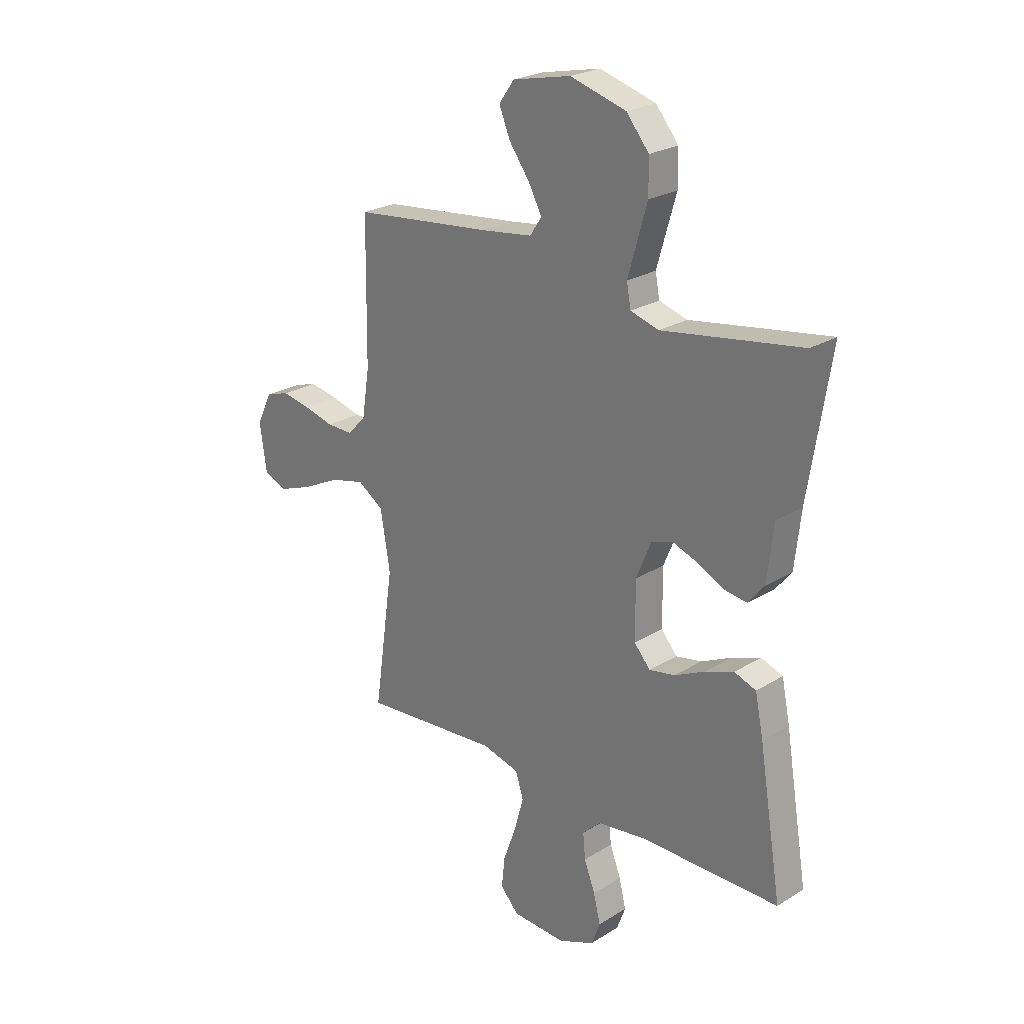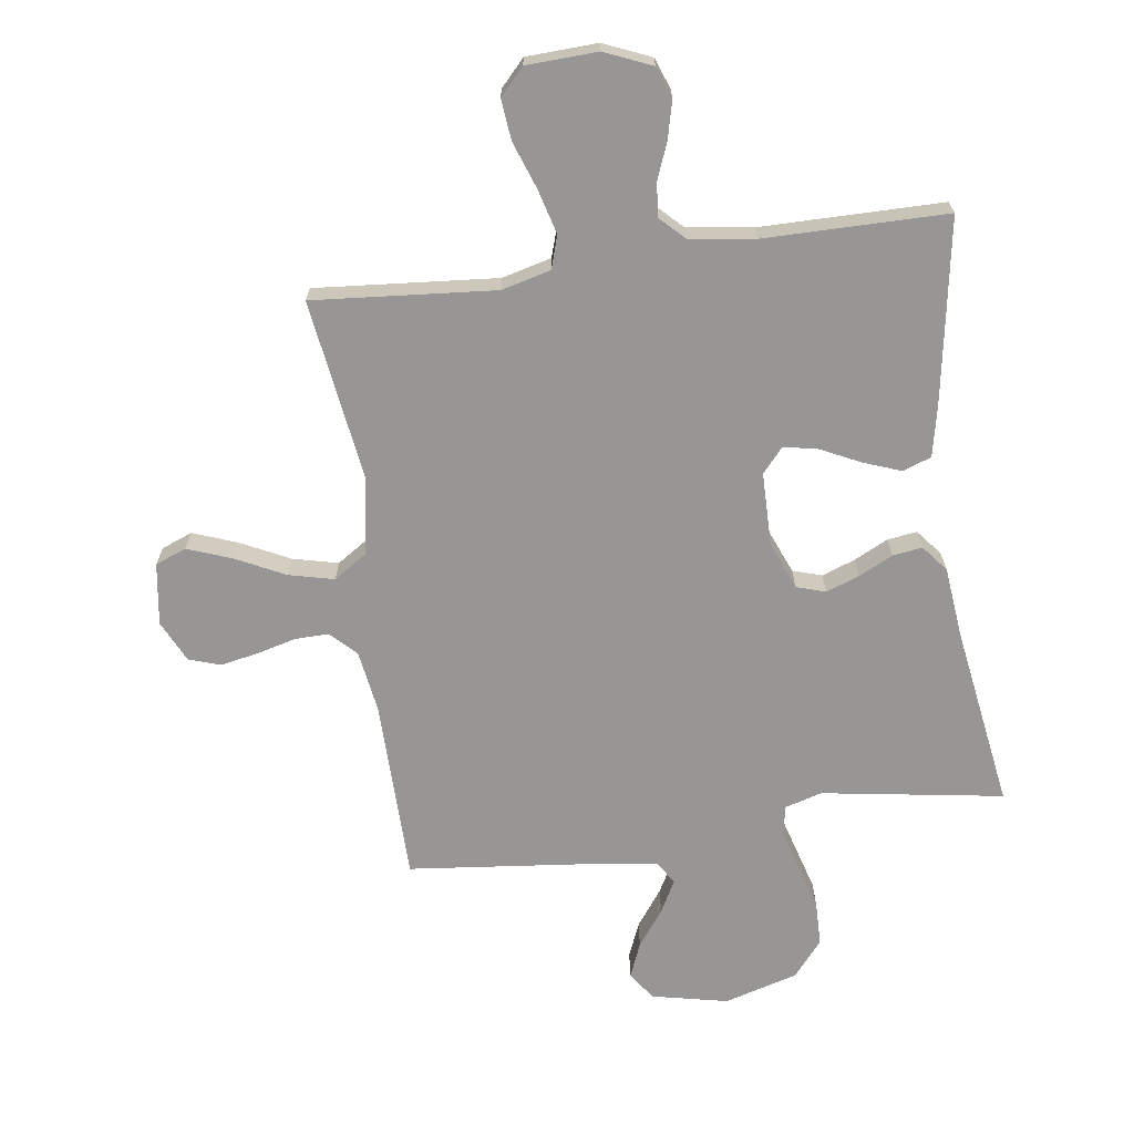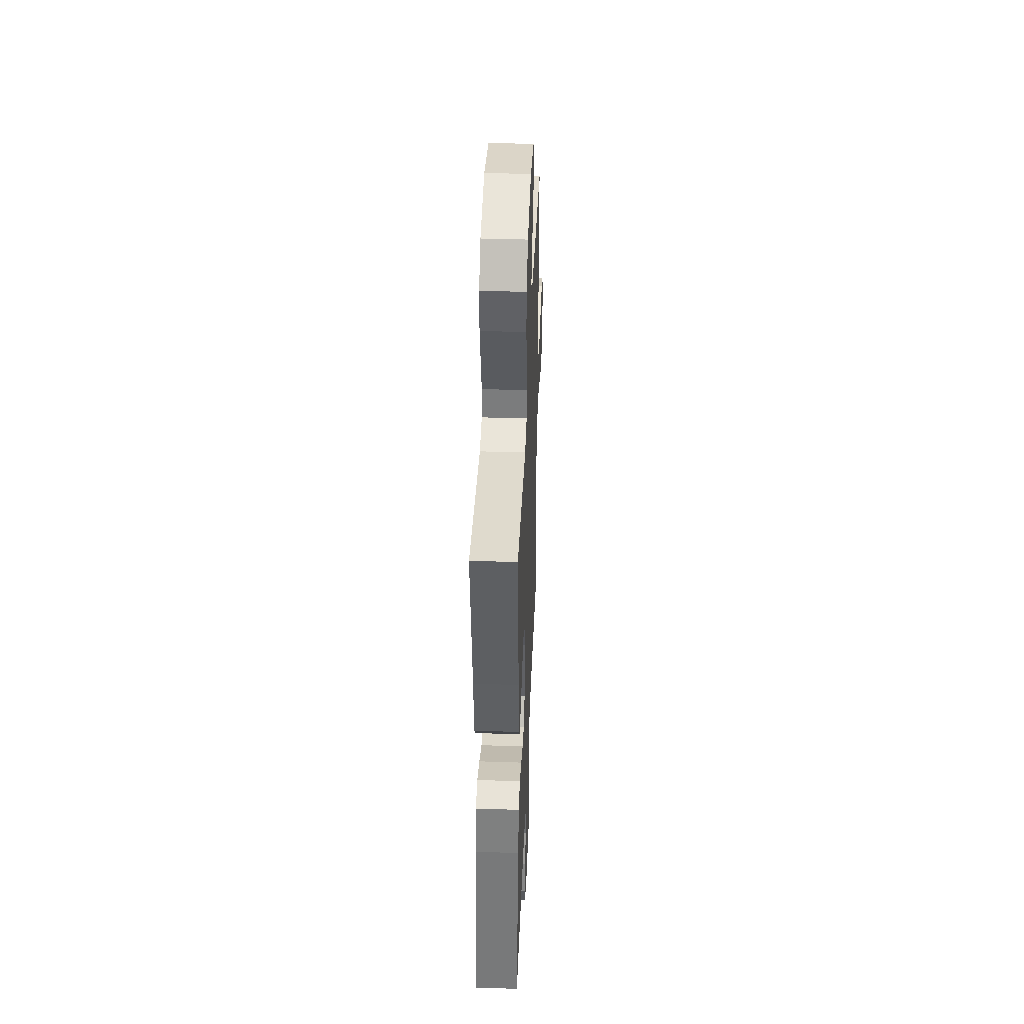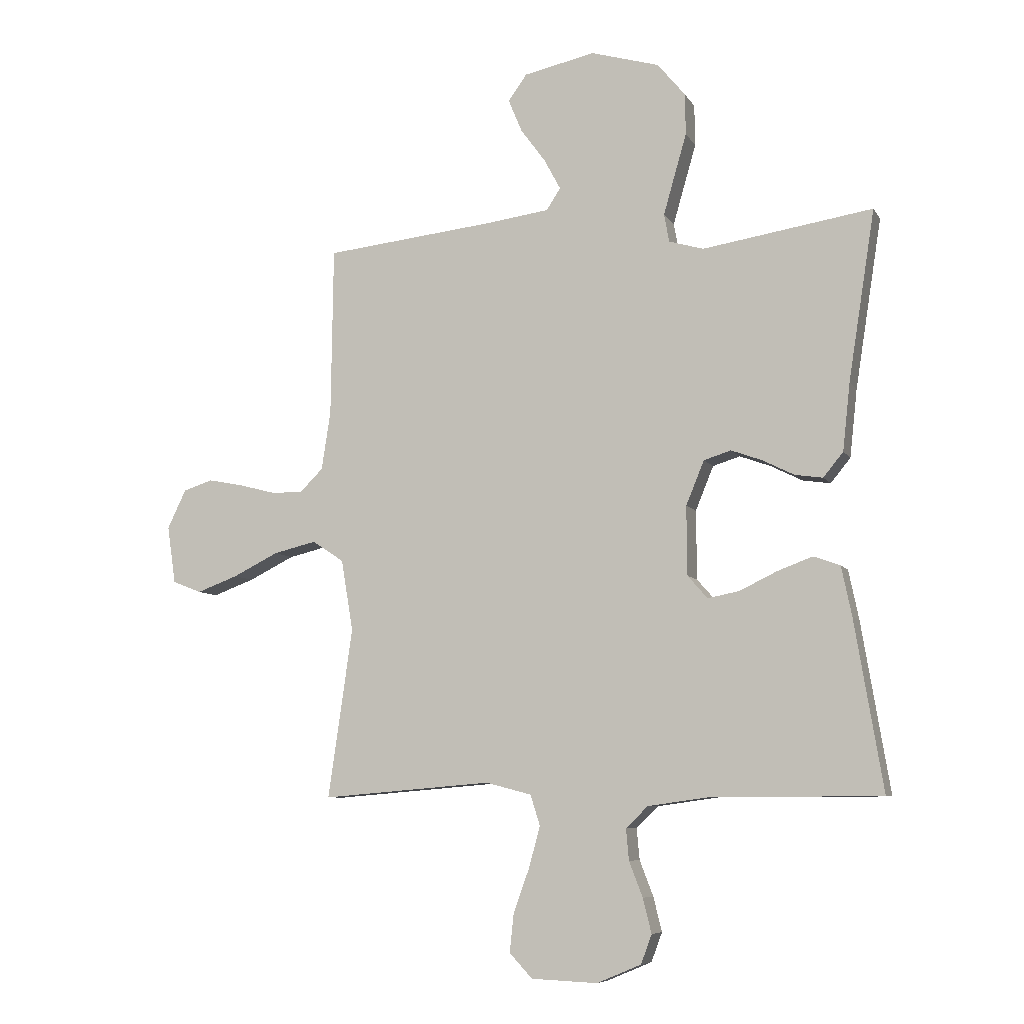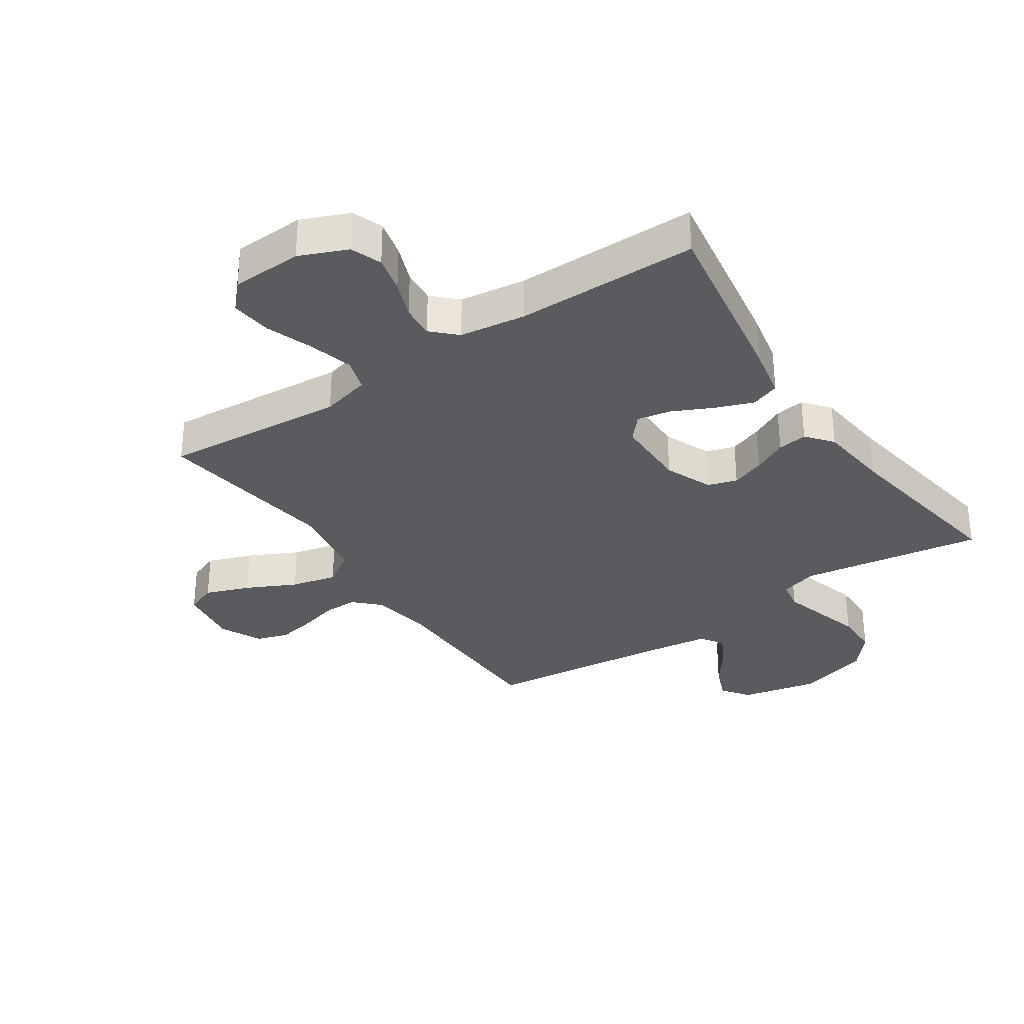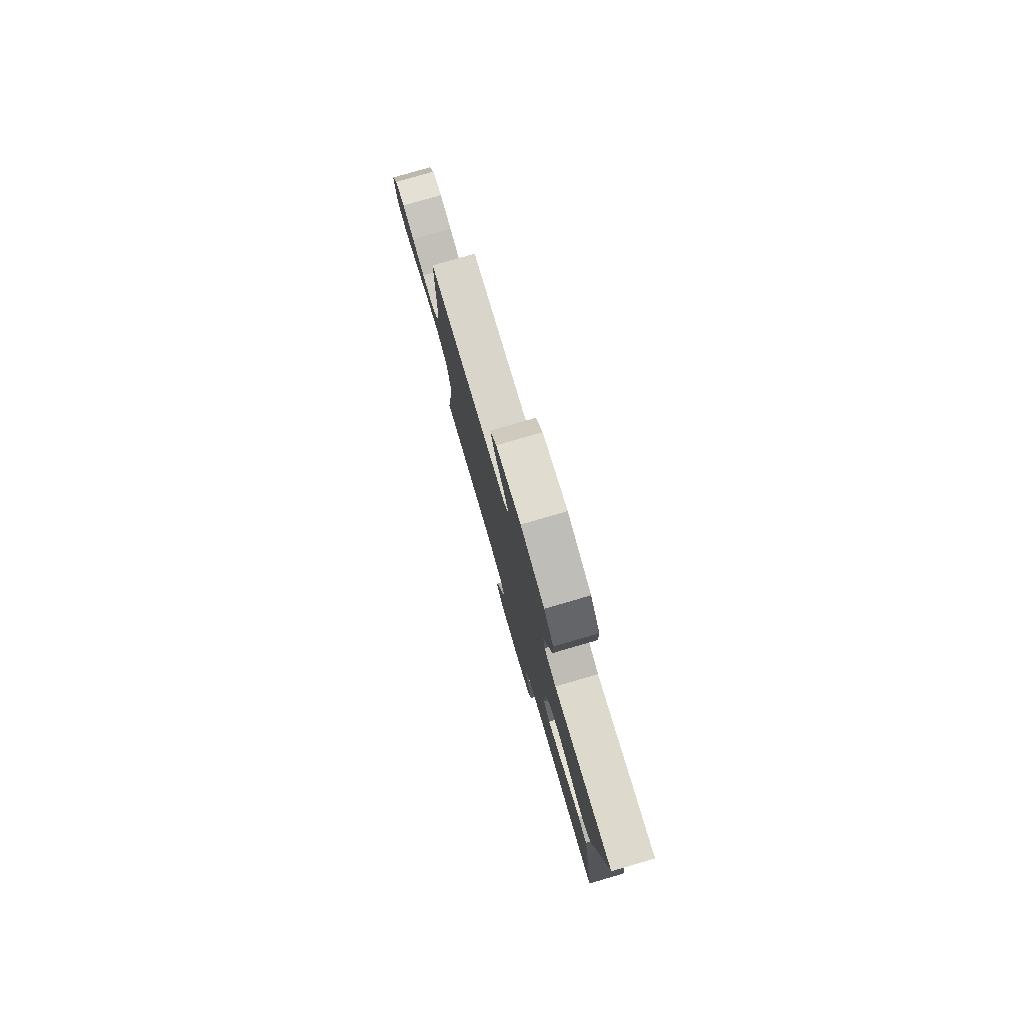
<metadata>
{"format":"obj","ext":"obj","renderer":"f3d","projection":"perspective","resolution":1024,"background":"white","views":[{"elev":24.3,"azim":-135.3,"up":"+Z"},{"elev":-68.0,"azim":-172.1,"up":"+Y"},{"elev":41.5,"azim":-87.7,"up":"+Z"},{"elev":-7.5,"azim":-161.7,"up":"+Z"},{"elev":-32.2,"azim":-146.0,"up":"+Y"},{"elev":79.7,"azim":-106.2,"up":"+Z"}]}
</metadata>
<code>
v -0.5 0.07 -0.5
v -0.45 0.07 -0.2
v -0.432 0.07 -0.113
v -0.385 0.07 -0.096
v -0.323 0.07 -0.119
v -0.257 0.07 -0.151
v -0.201 0.07 -0.162
v -0.166 0.07 -0.122
v -0.165 0.07 0
v -0.197 0.07 0.078
v -0.245 0.07 0.093
v -0.3 0.07 0.073
v -0.356 0.07 0.045
v -0.405 0.07 0.038
v -0.44 0.07 0.081
v -0.453 0.07 0.2
v -0.5 0.07 0.5
v -0.2 0.07 0.453
v -0.139 0.07 0.471
v -0.13 0.07 0.52
v -0.149 0.07 0.587
v -0.171 0.07 0.663
v -0.17 0.07 0.736
v -0.121 0.07 0.795
v 0 0.07 0.83
v 0.126 0.07 0.803
v 0.159 0.07 0.757
v 0.135 0.07 0.699
v 0.091 0.07 0.639
v 0.062 0.07 0.585
v 0.087 0.07 0.547
v 0.2 0.07 0.532
v 0.5 0.07 0.5
v 0.504 0.07 0.2
v 0.52 0.07 0.097
v 0.561 0.07 0.056
v 0.617 0.07 0.057
v 0.682 0.07 0.074
v 0.744 0.07 0.086
v 0.796 0.07 0.069
v 0.829 0.07 0
v 0.814 0.07 -0.102
v 0.763 0.07 -0.122
v 0.69 0.07 -0.095
v 0.609 0.07 -0.055
v 0.534 0.07 -0.037
v 0.478 0.07 -0.074
v 0.457 0.07 -0.2
v 0.5 0.07 -0.5
v 0.2 0.07 -0.475
v 0.119 0.07 -0.496
v 0.102 0.07 -0.55
v 0.122 0.07 -0.623
v 0.15 0.07 -0.701
v 0.157 0.07 -0.768
v 0.117 0.07 -0.811
v 0 0.07 -0.816
v -0.078 0.07 -0.783
v -0.097 0.07 -0.732
v -0.082 0.07 -0.671
v -0.058 0.07 -0.609
v -0.053 0.07 -0.554
v -0.092 0.07 -0.516
v -0.2 0.07 -0.501
v -0.5 0 -0.5
v -0.45 0 -0.2
v -0.432 0 -0.113
v -0.385 0 -0.096
v -0.323 0 -0.119
v -0.257 0 -0.151
v -0.201 0 -0.162
v -0.166 0 -0.122
v -0.165 0 0
v -0.197 0 0.078
v -0.245 0 0.093
v -0.3 0 0.073
v -0.356 0 0.045
v -0.405 0 0.038
v -0.44 0 0.081
v -0.453 0 0.2
v -0.5 0 0.5
v -0.2 0 0.453
v -0.139 0 0.471
v -0.13 0 0.52
v -0.149 0 0.587
v -0.171 0 0.663
v -0.17 0 0.736
v -0.121 0 0.795
v 0 0 0.83
v 0.126 0 0.803
v 0.159 0 0.757
v 0.135 0 0.699
v 0.091 0 0.639
v 0.062 0 0.585
v 0.087 0 0.547
v 0.2 0 0.532
v 0.5 0 0.5
v 0.504 0 0.2
v 0.52 0 0.097
v 0.561 0 0.056
v 0.617 0 0.057
v 0.682 0 0.074
v 0.744 0 0.086
v 0.796 0 0.069
v 0.829 0 0
v 0.814 0 -0.102
v 0.763 0 -0.122
v 0.69 0 -0.095
v 0.609 0 -0.055
v 0.534 0 -0.037
v 0.478 0 -0.074
v 0.457 0 -0.2
v 0.5 0 -0.5
v 0.2 0 -0.475
v 0.119 0 -0.496
v 0.102 0 -0.55
v 0.122 0 -0.623
v 0.15 0 -0.701
v 0.157 0 -0.768
v 0.117 0 -0.811
v 0 0 -0.816
v -0.078 0 -0.783
v -0.097 0 -0.732
v -0.082 0 -0.671
v -0.058 0 -0.609
v -0.053 0 -0.554
v -0.092 0 -0.516
v -0.2 0 -0.501
f 58 59 60 61
f 56 57 58 61
f 56 61 62
f 53 54 55 56
f 52 53 56 62
f 51 52 62 63
f 48 49 50
f 47 48 50 51
f 42 43 44 45
f 42 45 46
f 41 42 46
f 40 41 46
f 37 38 39 40
f 37 40 46
f 36 37 46 47
f 32 33 34
f 31 32 34 35
f 26 27 28 29
f 26 29 30
f 25 26 30
f 24 25 30
f 21 22 23 24
f 20 21 24 30
f 19 20 30 31
f 16 17 18
f 16 18 19
f 12 13 14 15
f 11 12 15 16
f 10 11 16 19
f 3 4 5 6
f 1 2 3 6
f 64 1 6 7
f 63 64 7 8
f 51 63 8 9
f 35 36 47 51
f 19 31 35 51
f 9 10 19 51
f 125 124 123 122
f 125 122 121 120
f 126 125 120
f 120 119 118 117
f 126 120 117 116
f 127 126 116 115
f 114 113 112
f 115 114 112 111
f 109 108 107 106
f 110 109 106
f 110 106 105
f 110 105 104
f 104 103 102 101
f 110 104 101
f 111 110 101 100
f 98 97 96
f 99 98 96 95
f 93 92 91 90
f 94 93 90
f 94 90 89
f 94 89 88
f 88 87 86 85
f 94 88 85 84
f 95 94 84 83
f 82 81 80
f 83 82 80
f 79 78 77 76
f 80 79 76 75
f 83 80 75 74
f 70 69 68 67
f 70 67 66 65
f 71 70 65 128
f 72 71 128 127
f 73 72 127 115
f 115 111 100 99
f 115 99 95 83
f 115 83 74 73
f 1 65 66 2
f 2 66 67 3
f 3 67 68 4
f 4 68 69 5
f 5 69 70 6
f 6 70 71 7
f 7 71 72 8
f 8 72 73 9
f 9 73 74 10
f 10 74 75 11
f 11 75 76 12
f 12 76 77 13
f 13 77 78 14
f 14 78 79 15
f 15 79 80 16
f 16 80 81 17
f 17 81 82 18
f 18 82 83 19
f 19 83 84 20
f 20 84 85 21
f 21 85 86 22
f 22 86 87 23
f 23 87 88 24
f 24 88 89 25
f 25 89 90 26
f 26 90 91 27
f 27 91 92 28
f 28 92 93 29
f 29 93 94 30
f 30 94 95 31
f 31 95 96 32
f 32 96 97 33
f 33 97 98 34
f 34 98 99 35
f 35 99 100 36
f 36 100 101 37
f 37 101 102 38
f 38 102 103 39
f 39 103 104 40
f 40 104 105 41
f 41 105 106 42
f 42 106 107 43
f 43 107 108 44
f 44 108 109 45
f 45 109 110 46
f 46 110 111 47
f 47 111 112 48
f 48 112 113 49
f 49 113 114 50
f 50 114 115 51
f 51 115 116 52
f 52 116 117 53
f 53 117 118 54
f 54 118 119 55
f 55 119 120 56
f 56 120 121 57
f 57 121 122 58
f 58 122 123 59
f 59 123 124 60
f 60 124 125 61
f 61 125 126 62
f 62 126 127 63
f 63 127 128 64
f 64 128 65 1

</code>
